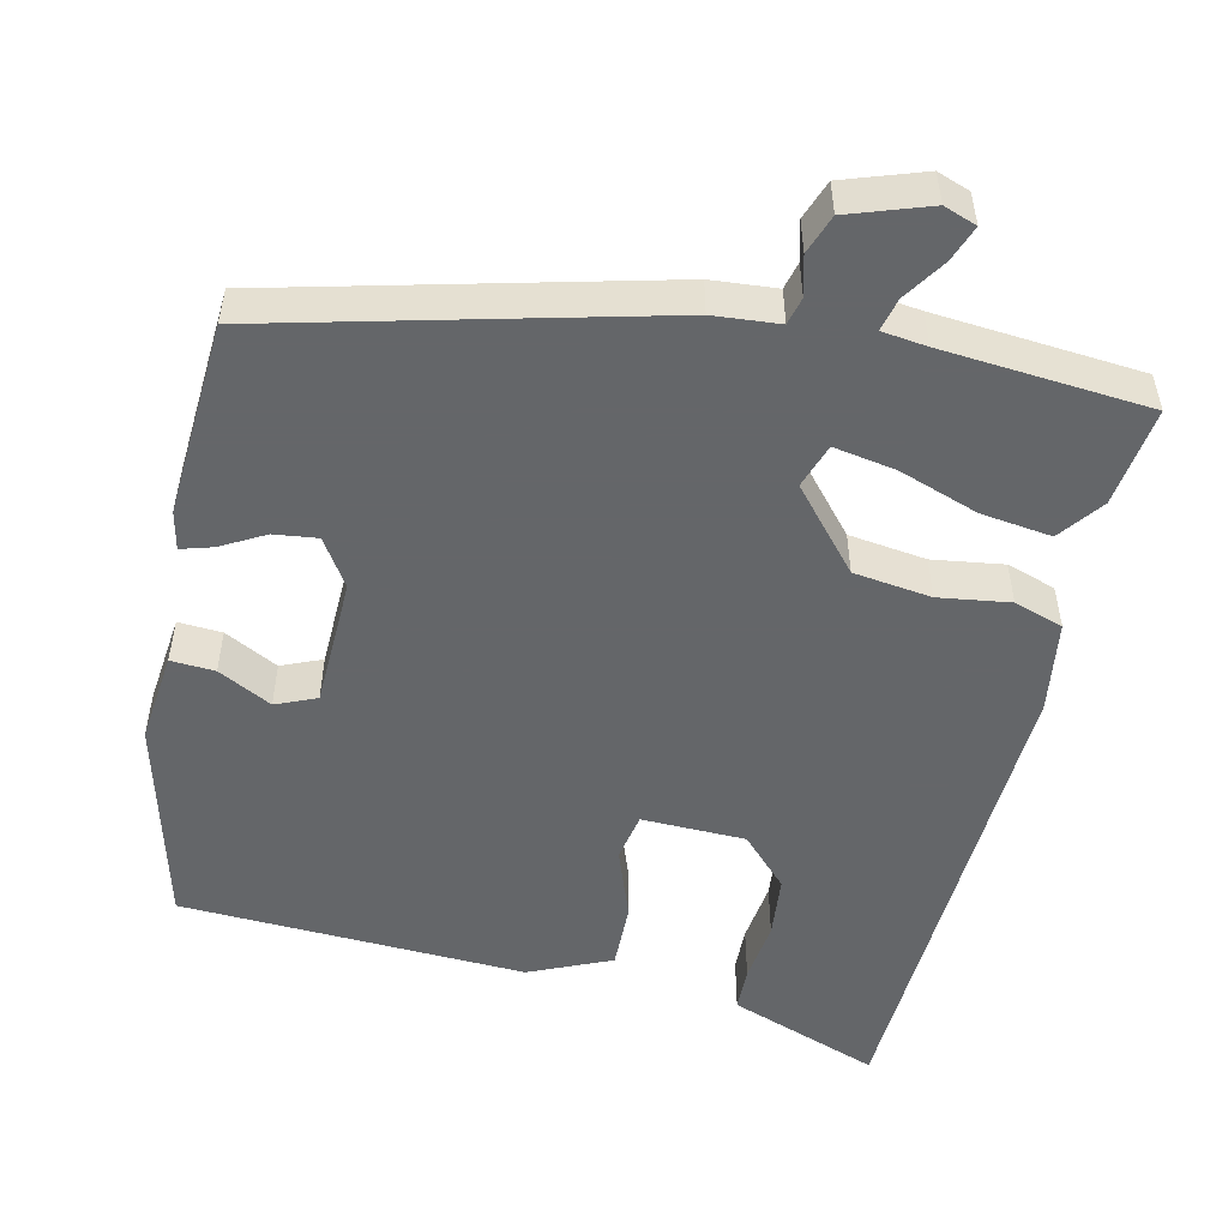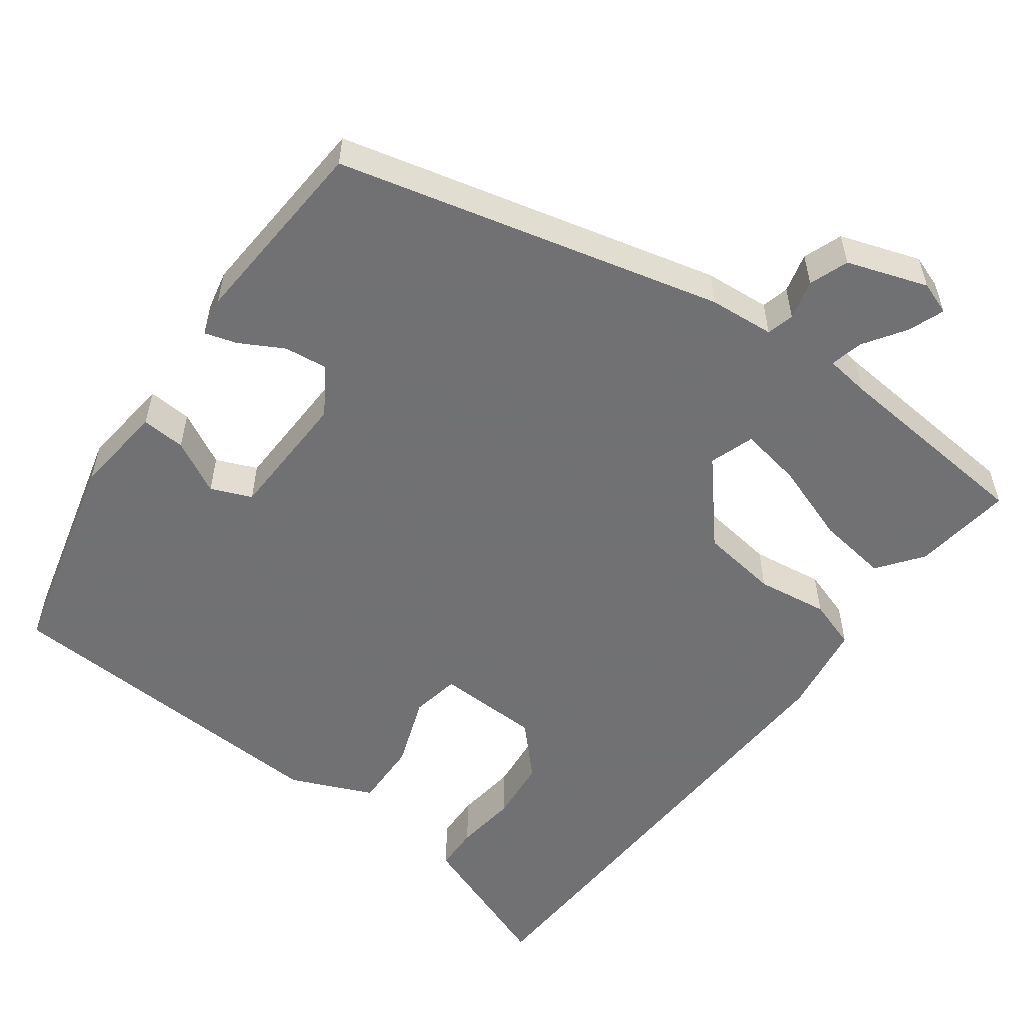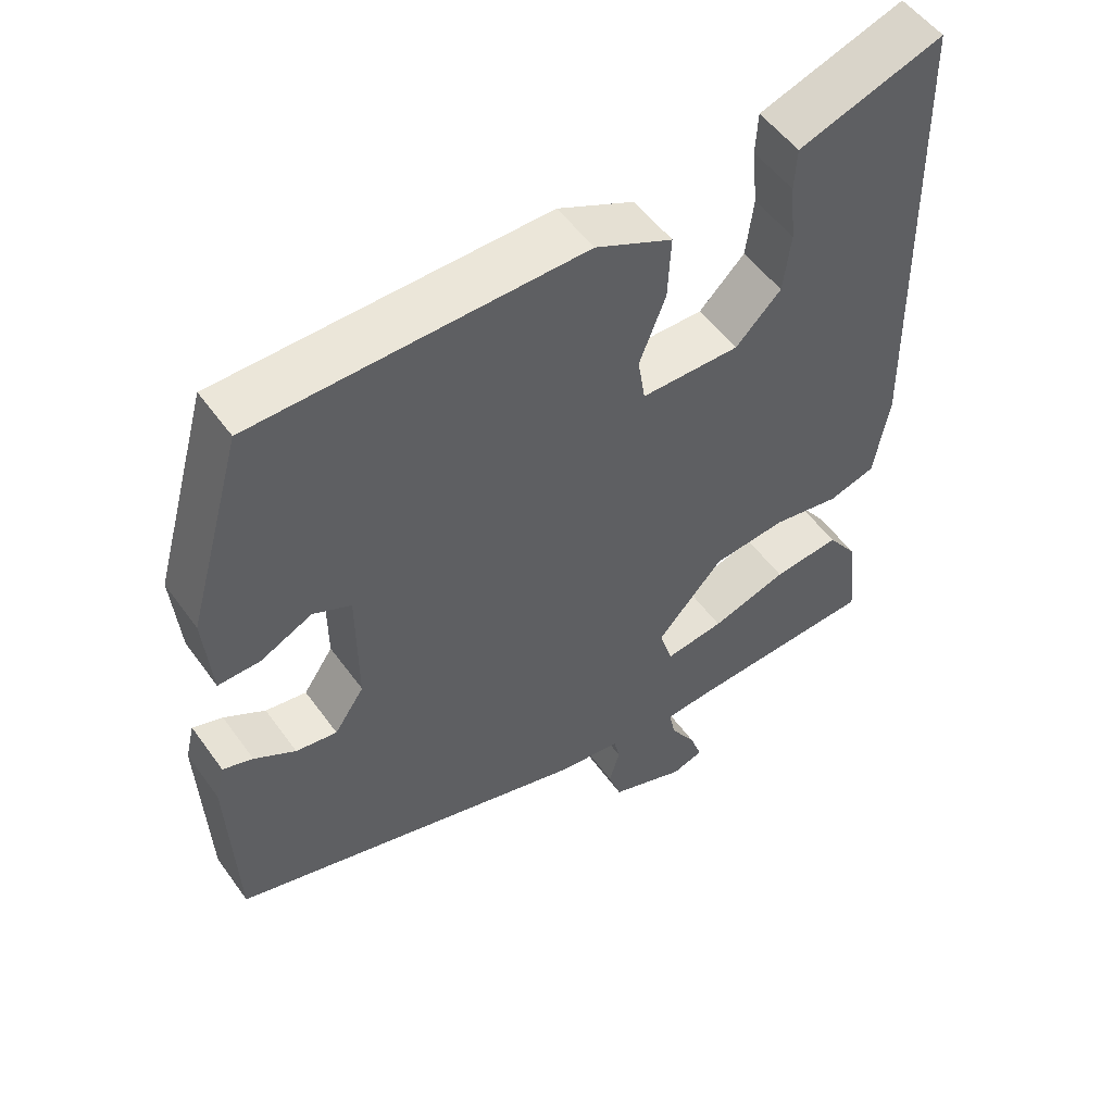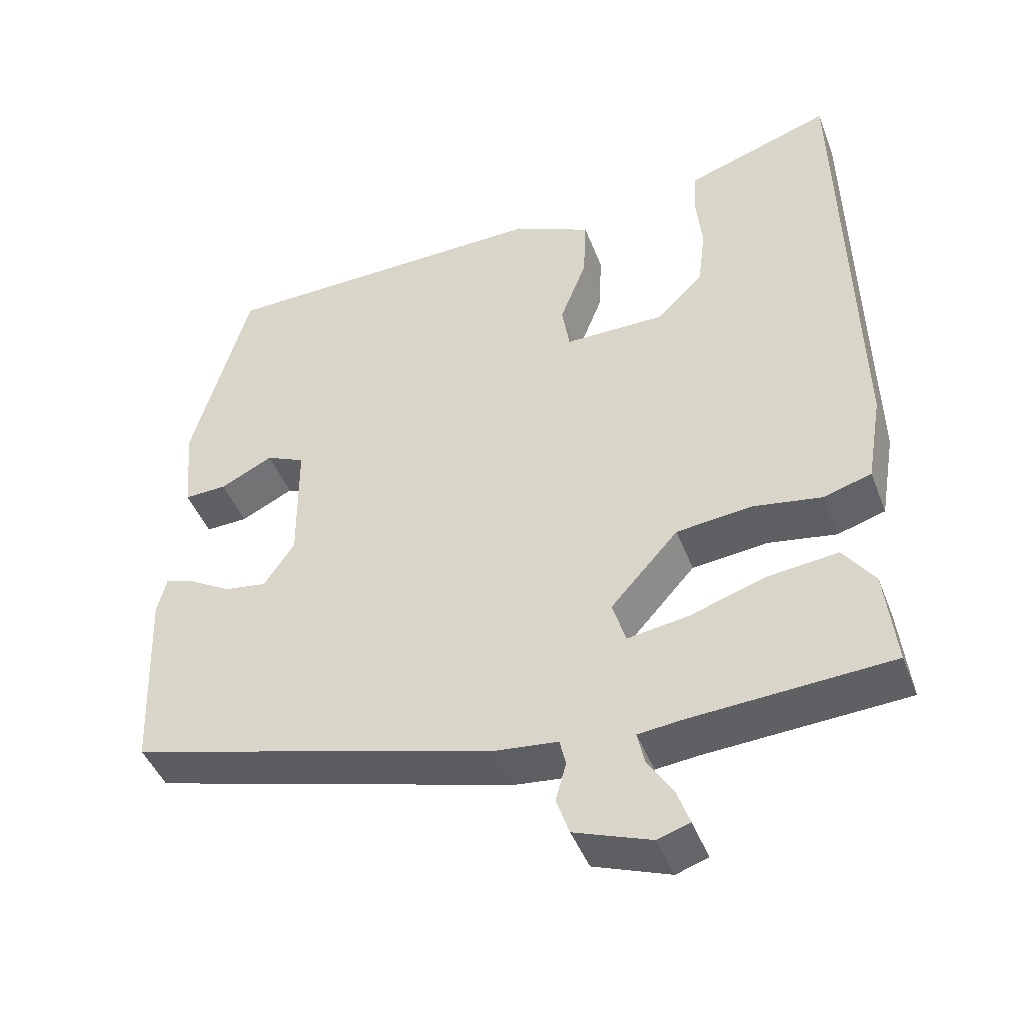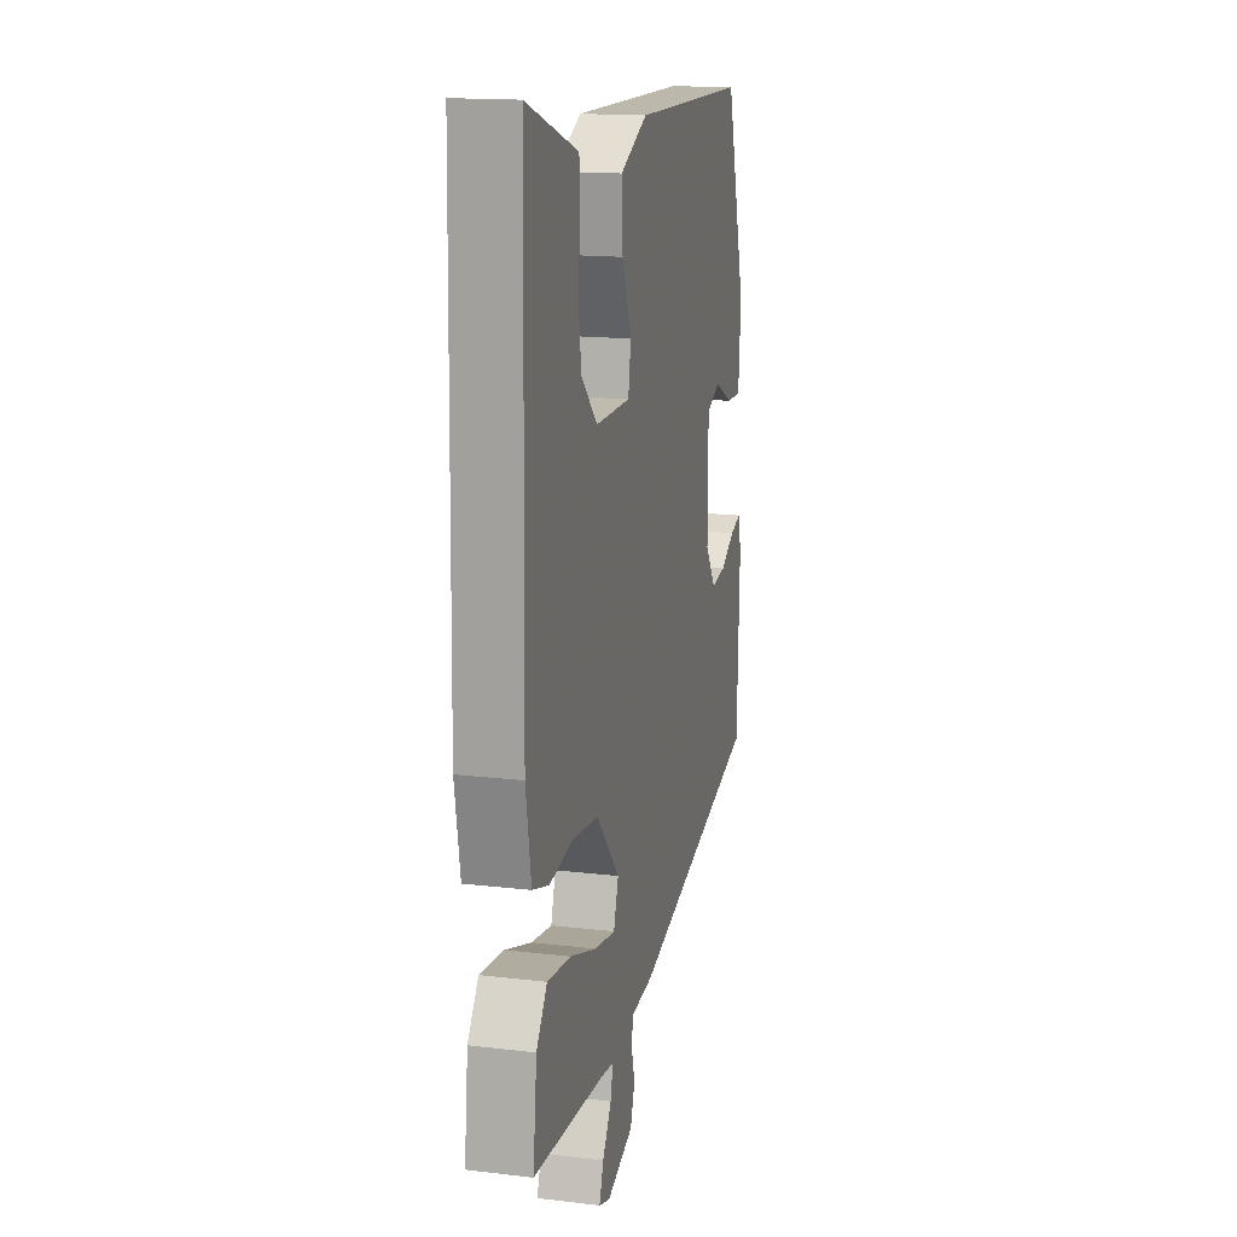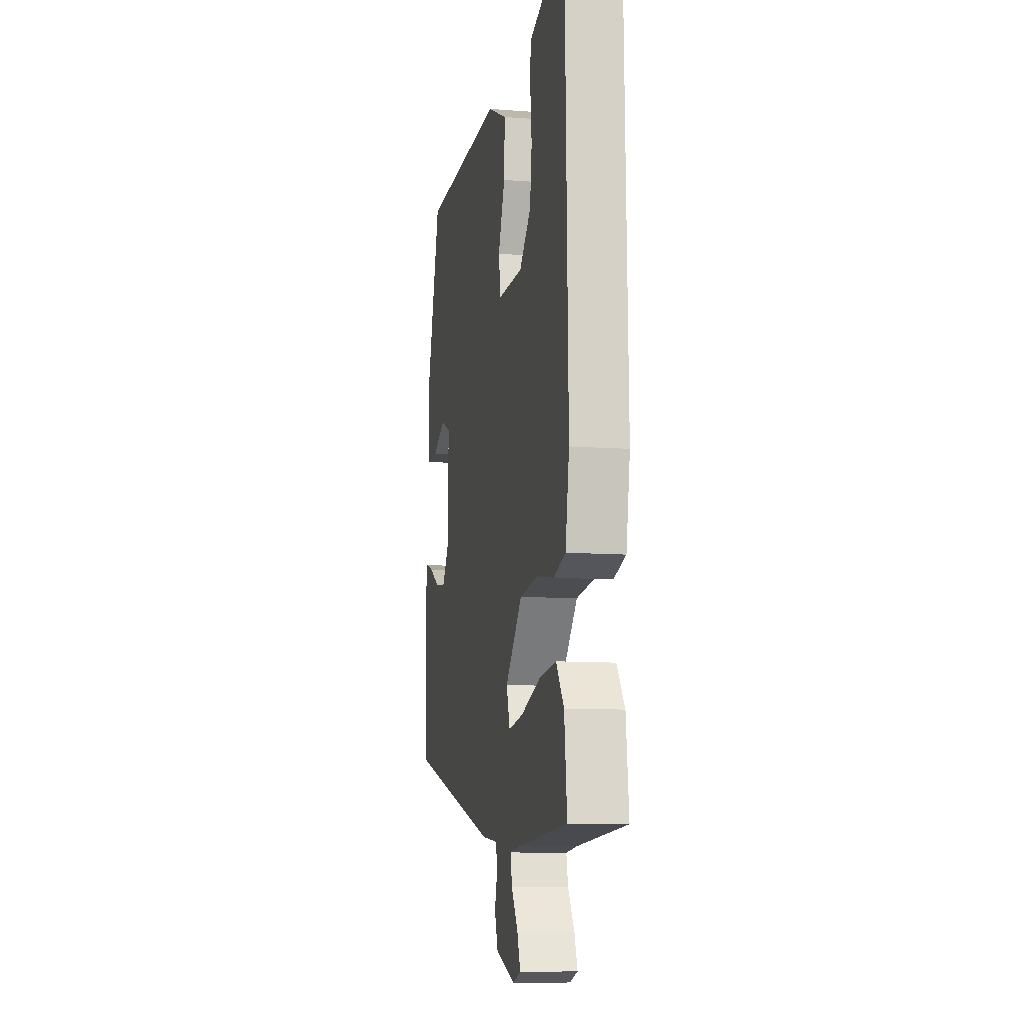
<metadata>
{"format":"obj","ext":"obj","renderer":"f3d","projection":"perspective","resolution":1024,"background":"white","views":[{"elev":-51.7,"azim":165.9,"up":"+Y"},{"elev":-55.3,"azim":142.2,"up":"+Y"},{"elev":52.6,"azim":145.2,"up":"+Z"},{"elev":-44.6,"azim":-159.7,"up":"+Z"},{"elev":15.9,"azim":-76.1,"up":"+Z"},{"elev":-10.1,"azim":-101.2,"up":"+Z"}]}
</metadata>
<code>
v -0.5 0.07 -0.486
v -0.486 0.07 -0.359
v -0.445 0.07 -0.302
v -0.355 0.07 -0.312
v -0.253 0.07 -0.345
v -0.174 0.07 -0.357
v -0.156 0.07 -0.3
v -0.245 0.07 -0.201
v -0.344 0.07 -0.19
v -0.434 0.07 -0.205
v -0.497 0.07 -0.186
v -0.517 0.07 -0.069
v -0.503 0.07 0.556
v -0.356 0.07 0.506
v -0.309 0.07 0.49
v -0.306 0.07 0.433
v -0.314 0.07 0.354
v -0.304 0.07 0.274
v -0.243 0.07 0.213
v -0.111 0.07 0.213
v -0.101 0.07 0.275
v -0.136 0.07 0.365
v -0.14 0.07 0.45
v -0.037 0.07 0.498
v 0.402 0.07 0.489
v 0.477 0.07 0.224
v 0.467 0.07 0.107
v 0.411 0.07 0.109
v 0.342 0.07 0.143
v 0.291 0.07 0.12
v 0.29 0.07 -0.046
v 0.33 0.07 -0.105
v 0.385 0.07 -0.097
v 0.44 0.07 -0.065
v 0.48 0.07 -0.052
v 0.492 0.07 -0.101
v 0.482 0.07 -0.35
v -0.002 0.07 -0.483
v -0.085 0.07 -0.492
v -0.093 0.07 -0.527
v -0.079 0.07 -0.577
v -0.096 0.07 -0.627
v -0.197 0.07 -0.664
v -0.239 0.07 -0.65
v -0.223 0.07 -0.604
v -0.189 0.07 -0.55
v -0.18 0.07 -0.508
v -0.237 0.07 -0.502
v -0.5 0 -0.486
v -0.486 0 -0.359
v -0.445 0 -0.302
v -0.355 0 -0.312
v -0.253 0 -0.345
v -0.174 0 -0.357
v -0.156 0 -0.3
v -0.245 0 -0.201
v -0.344 0 -0.19
v -0.434 0 -0.205
v -0.497 0 -0.186
v -0.517 0 -0.069
v -0.503 0 0.556
v -0.356 0 0.506
v -0.309 0 0.49
v -0.306 0 0.433
v -0.314 0 0.354
v -0.304 0 0.274
v -0.243 0 0.213
v -0.111 0 0.213
v -0.101 0 0.275
v -0.136 0 0.365
v -0.14 0 0.45
v -0.037 0 0.498
v 0.402 0 0.489
v 0.477 0 0.224
v 0.467 0 0.107
v 0.411 0 0.109
v 0.342 0 0.143
v 0.291 0 0.12
v 0.29 0 -0.046
v 0.33 0 -0.105
v 0.385 0 -0.097
v 0.44 0 -0.065
v 0.48 0 -0.052
v 0.492 0 -0.101
v 0.482 0 -0.35
v -0.002 0 -0.483
v -0.085 0 -0.492
v -0.093 0 -0.527
v -0.079 0 -0.577
v -0.096 0 -0.627
v -0.197 0 -0.664
v -0.239 0 -0.65
v -0.223 0 -0.604
v -0.189 0 -0.55
v -0.18 0 -0.508
v -0.237 0 -0.502
f 44 45 46
f 43 44 46
f 42 43 46
f 41 42 46
f 40 41 46
f 39 40 46 47
f 37 38 39
f 36 37 39
f 35 36 39
f 34 35 39
f 33 34 39
f 39 47 48
f 33 39 48
f 32 33 48
f 27 28 29
f 26 27 29
f 25 26 29
f 24 25 29
f 23 24 29
f 23 29 30
f 22 23 30
f 21 22 30
f 20 21 30 31
f 15 16 17
f 14 15 17
f 13 14 17
f 12 13 17
f 11 12 17
f 10 11 17
f 9 10 17 18
f 8 9 18 19
f 3 4 5
f 2 3 5
f 1 2 5
f 48 1 5
f 48 5 6
f 32 48 6
f 20 31 32
f 19 20 32
f 8 19 32
f 7 8 32
f 6 7 32
f 94 93 92
f 94 92 91
f 94 91 90
f 94 90 89
f 94 89 88
f 95 94 88 87
f 87 86 85
f 87 85 84
f 87 84 83
f 87 83 82
f 87 82 81
f 96 95 87
f 96 87 81
f 96 81 80
f 77 76 75
f 77 75 74
f 77 74 73
f 77 73 72
f 77 72 71
f 78 77 71
f 78 71 70
f 78 70 69
f 79 78 69 68
f 65 64 63
f 65 63 62
f 65 62 61
f 65 61 60
f 65 60 59
f 65 59 58
f 66 65 58 57
f 67 66 57 56
f 53 52 51
f 53 51 50
f 53 50 49
f 53 49 96
f 54 53 96
f 54 96 80
f 80 79 68
f 80 68 67
f 80 67 56
f 80 56 55
f 80 55 54
f 1 49 50 2
f 2 50 51 3
f 3 51 52 4
f 4 52 53 5
f 5 53 54 6
f 6 54 55 7
f 7 55 56 8
f 8 56 57 9
f 9 57 58 10
f 10 58 59 11
f 11 59 60 12
f 12 60 61 13
f 13 61 62 14
f 14 62 63 15
f 15 63 64 16
f 16 64 65 17
f 17 65 66 18
f 18 66 67 19
f 19 67 68 20
f 20 68 69 21
f 21 69 70 22
f 22 70 71 23
f 23 71 72 24
f 24 72 73 25
f 25 73 74 26
f 26 74 75 27
f 27 75 76 28
f 28 76 77 29
f 29 77 78 30
f 30 78 79 31
f 31 79 80 32
f 32 80 81 33
f 33 81 82 34
f 34 82 83 35
f 35 83 84 36
f 36 84 85 37
f 37 85 86 38
f 38 86 87 39
f 39 87 88 40
f 40 88 89 41
f 41 89 90 42
f 42 90 91 43
f 43 91 92 44
f 44 92 93 45
f 45 93 94 46
f 46 94 95 47
f 47 95 96 48
f 48 96 49 1

</code>
